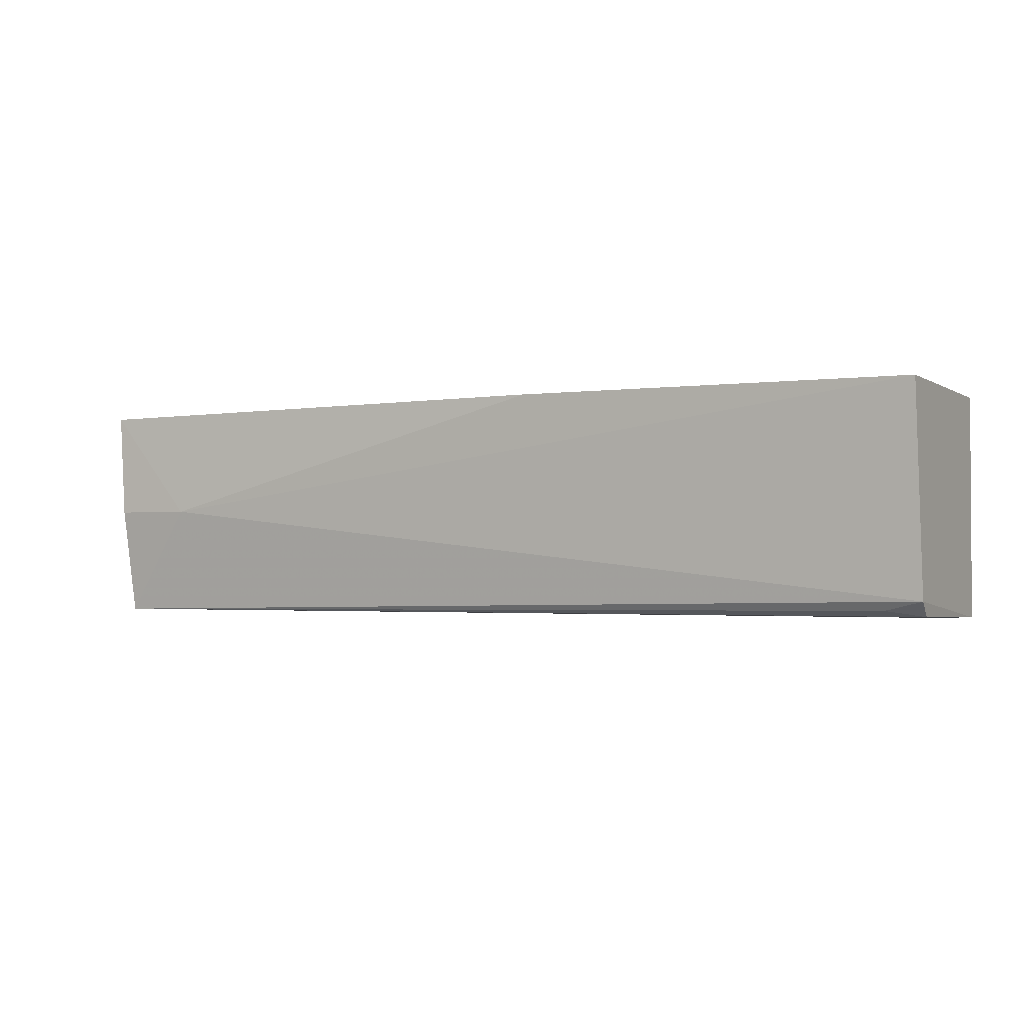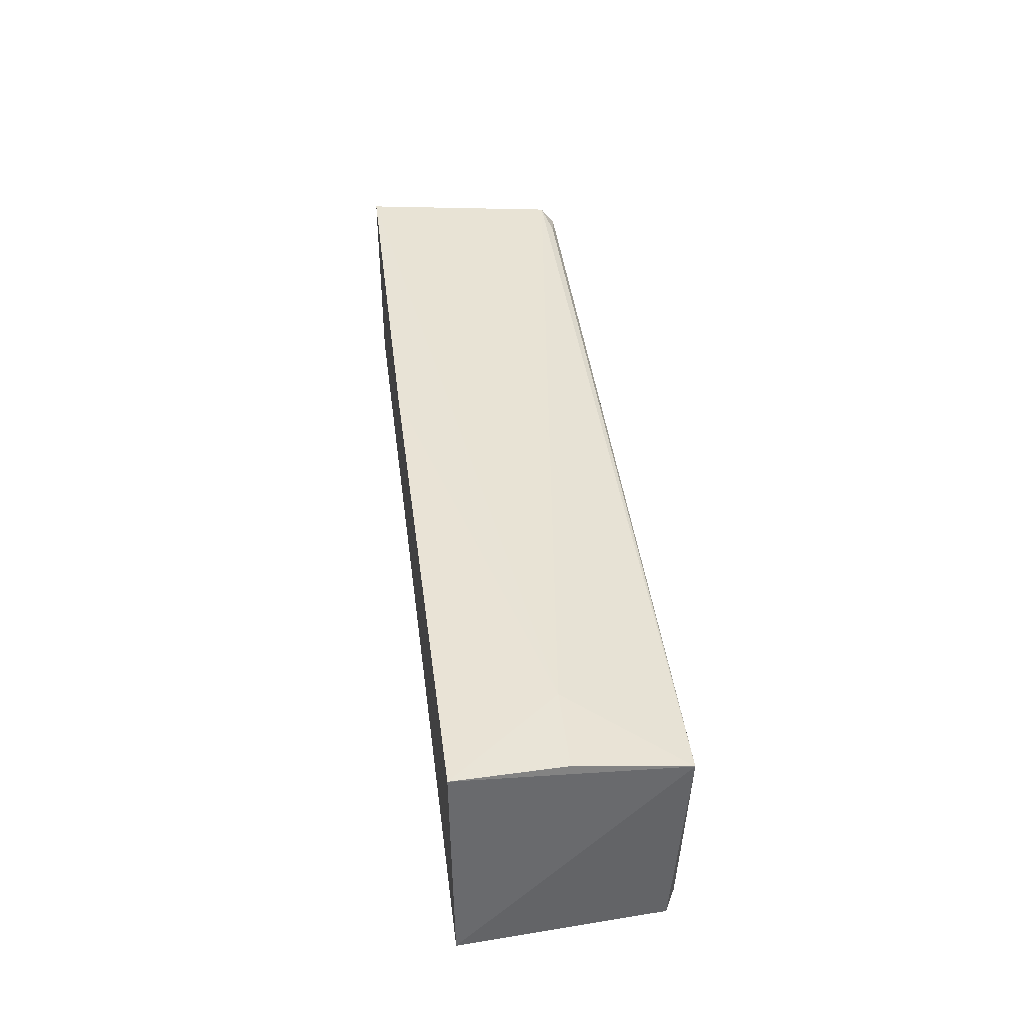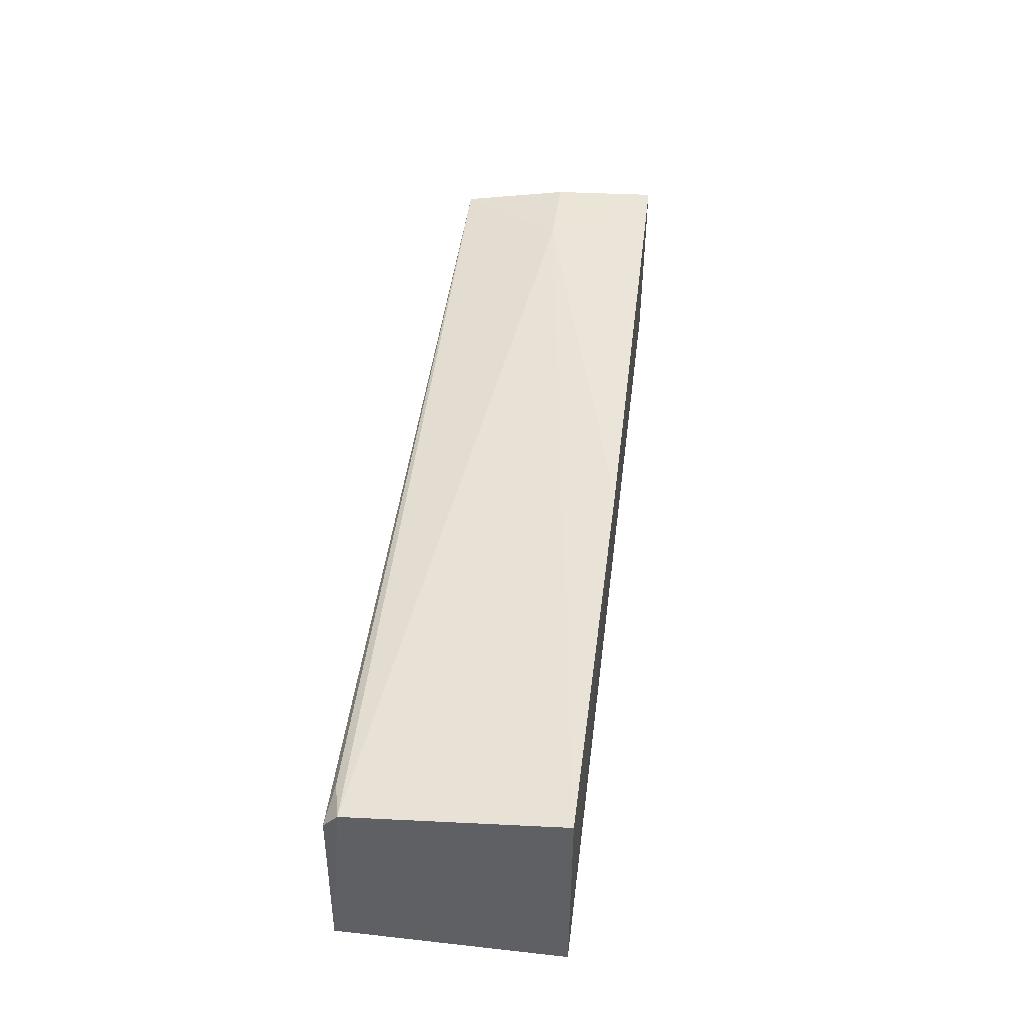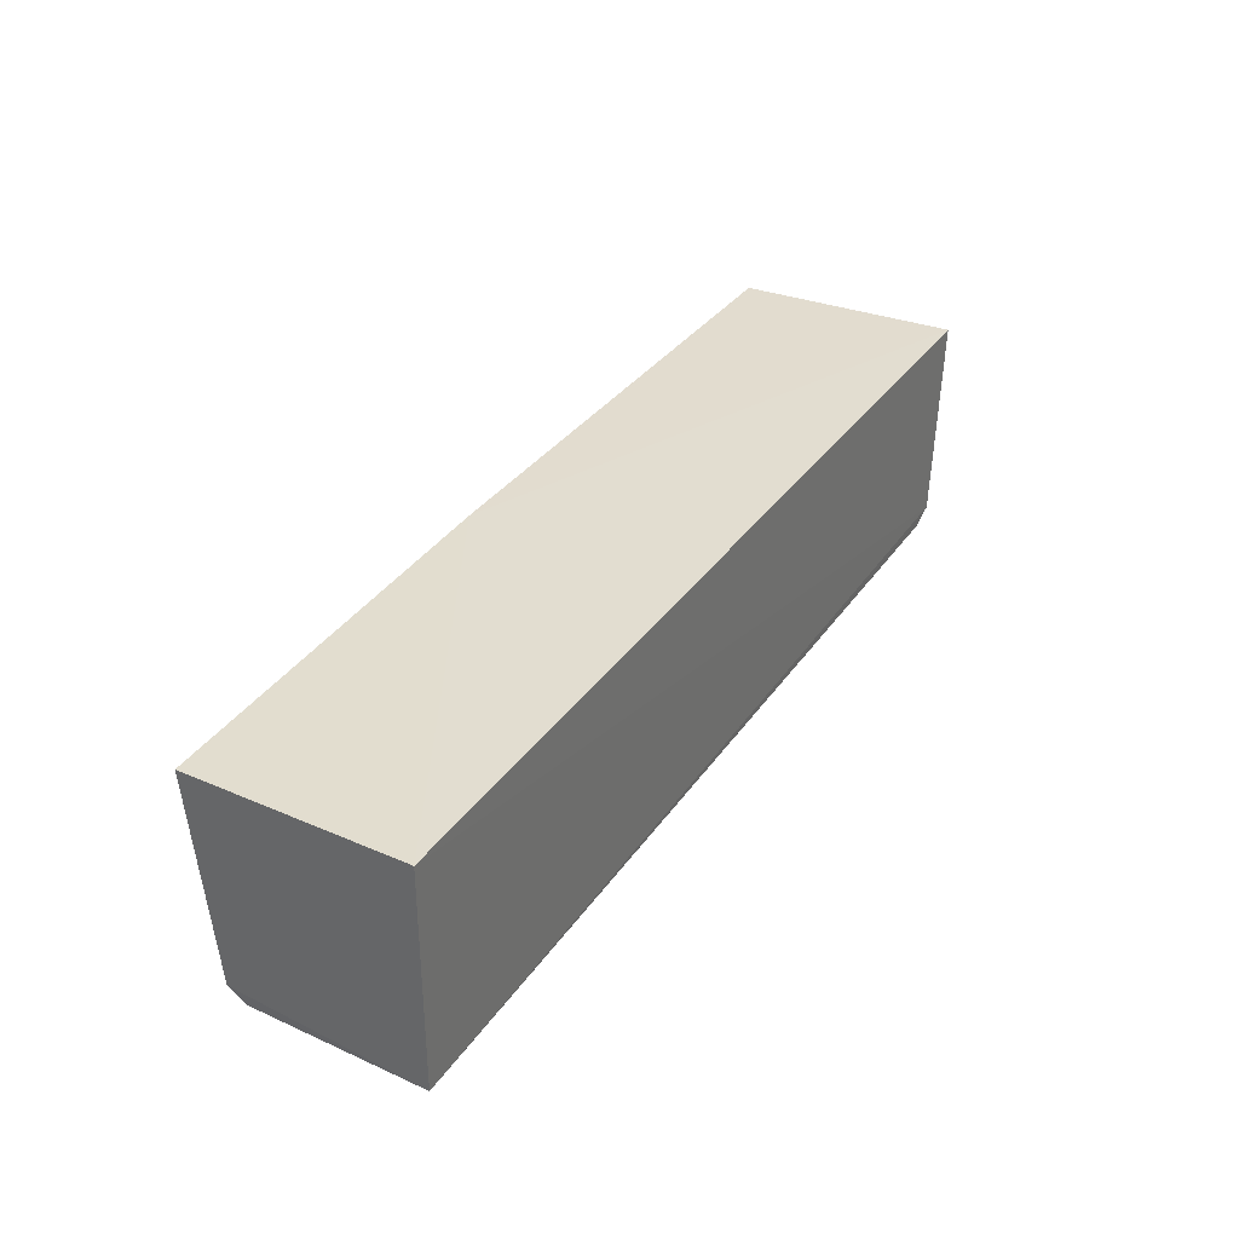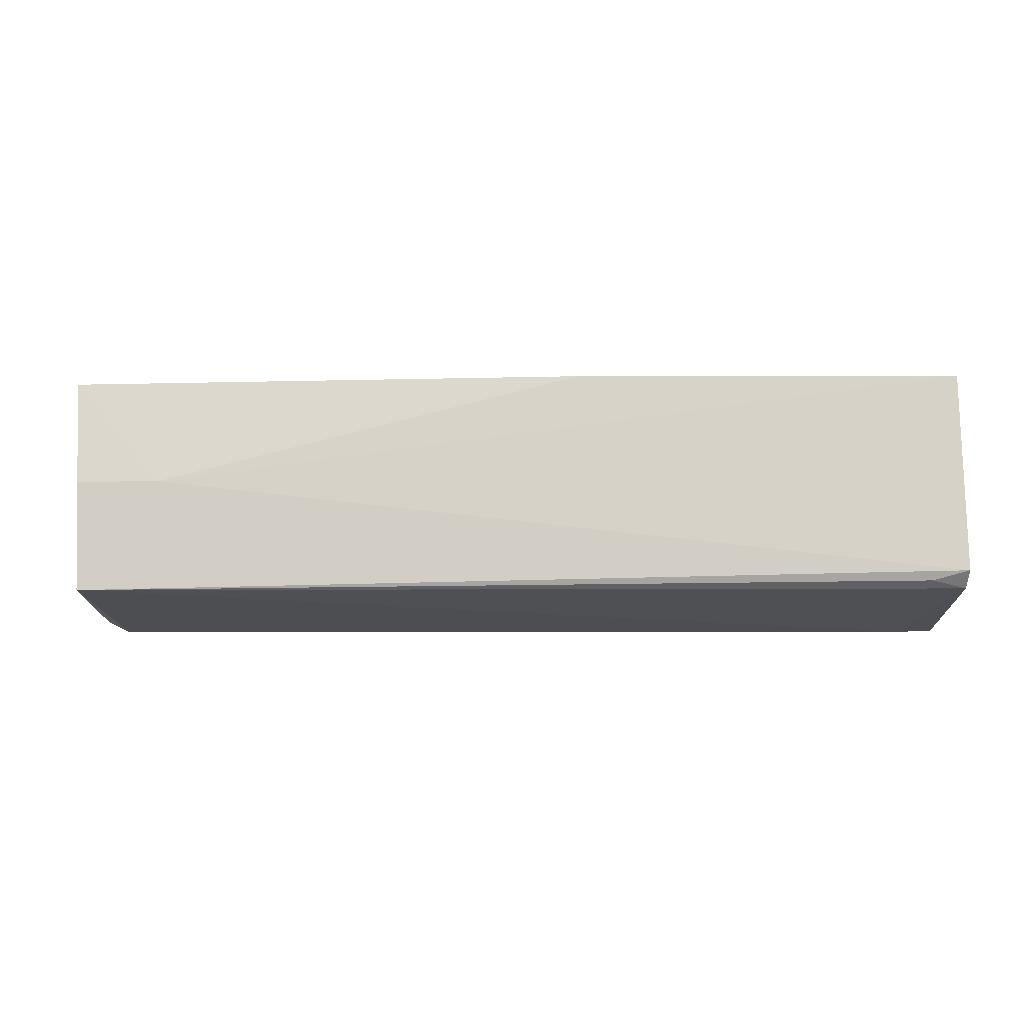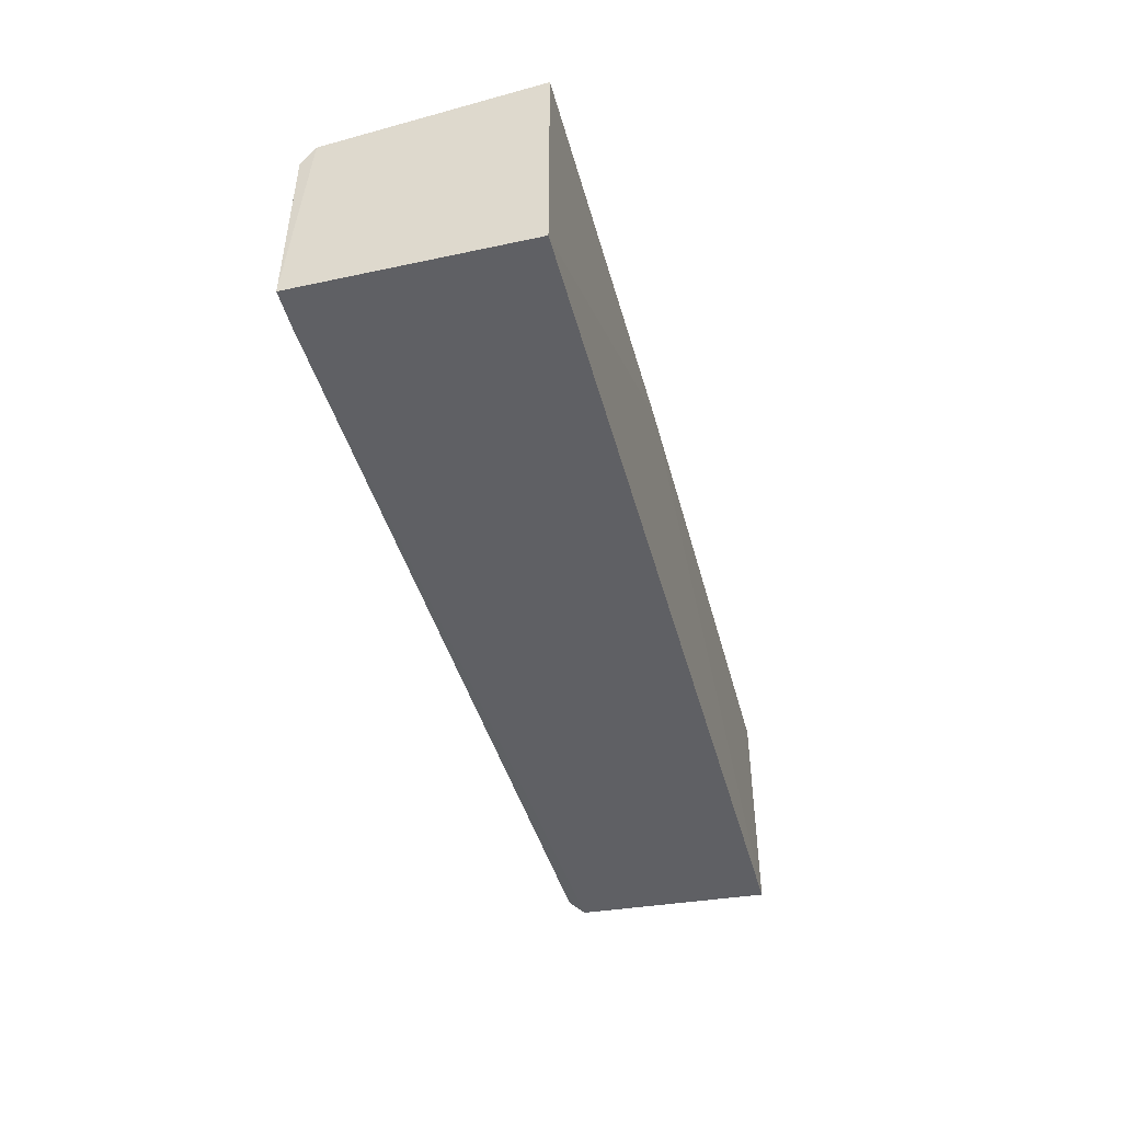
<metadata>
{"format":"obj","ext":"obj","renderer":"f3d","projection":"perspective","resolution":1024,"background":"white","views":[{"elev":-2.7,"azim":27.7,"up":"+Y"},{"elev":41.9,"azim":-97.1,"up":"+Z"},{"elev":45.5,"azim":97.0,"up":"+Z"},{"elev":34.5,"azim":120.1,"up":"+Y"},{"elev":72.1,"azim":-0.8,"up":"+Z"},{"elev":-43.2,"azim":104.4,"up":"+Z"}]}
</metadata>
<code>
v 0.01826 -0.01068 0.1192
v 0.01825 -0.02108 0.1181
v 0.01827 -0.01069 0.1085
v -0.02897 -0.01069 0.1085
v -0.02785 -0.01602 0.1193
v 0.01637 -0.02195 0.1086
v -0.001813 -0.01056 0.1195
v 0.01825 -0.02191 0.1086
v -0.02709 -0.02134 0.1085
v -0.02812 -0.01063 0.1194
v -0.02371 -0.01606 0.1194
v 0.01817 -0.02181 0.1172
v -0.02825 -0.02076 0.1085
v -0.02777 -0.02157 0.1184
v 0.01635 -0.02152 0.1179
f 1 2 3
f 7 1 3
f 7 3 4
f 8 3 2
f 9 8 6
f 10 7 4
f 11 2 1
f 11 1 7
f 11 10 5
f 11 7 10
f 12 8 2
f 12 6 8
f 13 4 3
f 13 3 8
f 13 8 9
f 14 10 4
f 14 5 10
f 14 4 13
f 14 13 9
f 14 9 6
f 14 6 12
f 14 11 5
f 14 2 11
f 15 14 12
f 15 12 2
f 15 2 14

</code>
